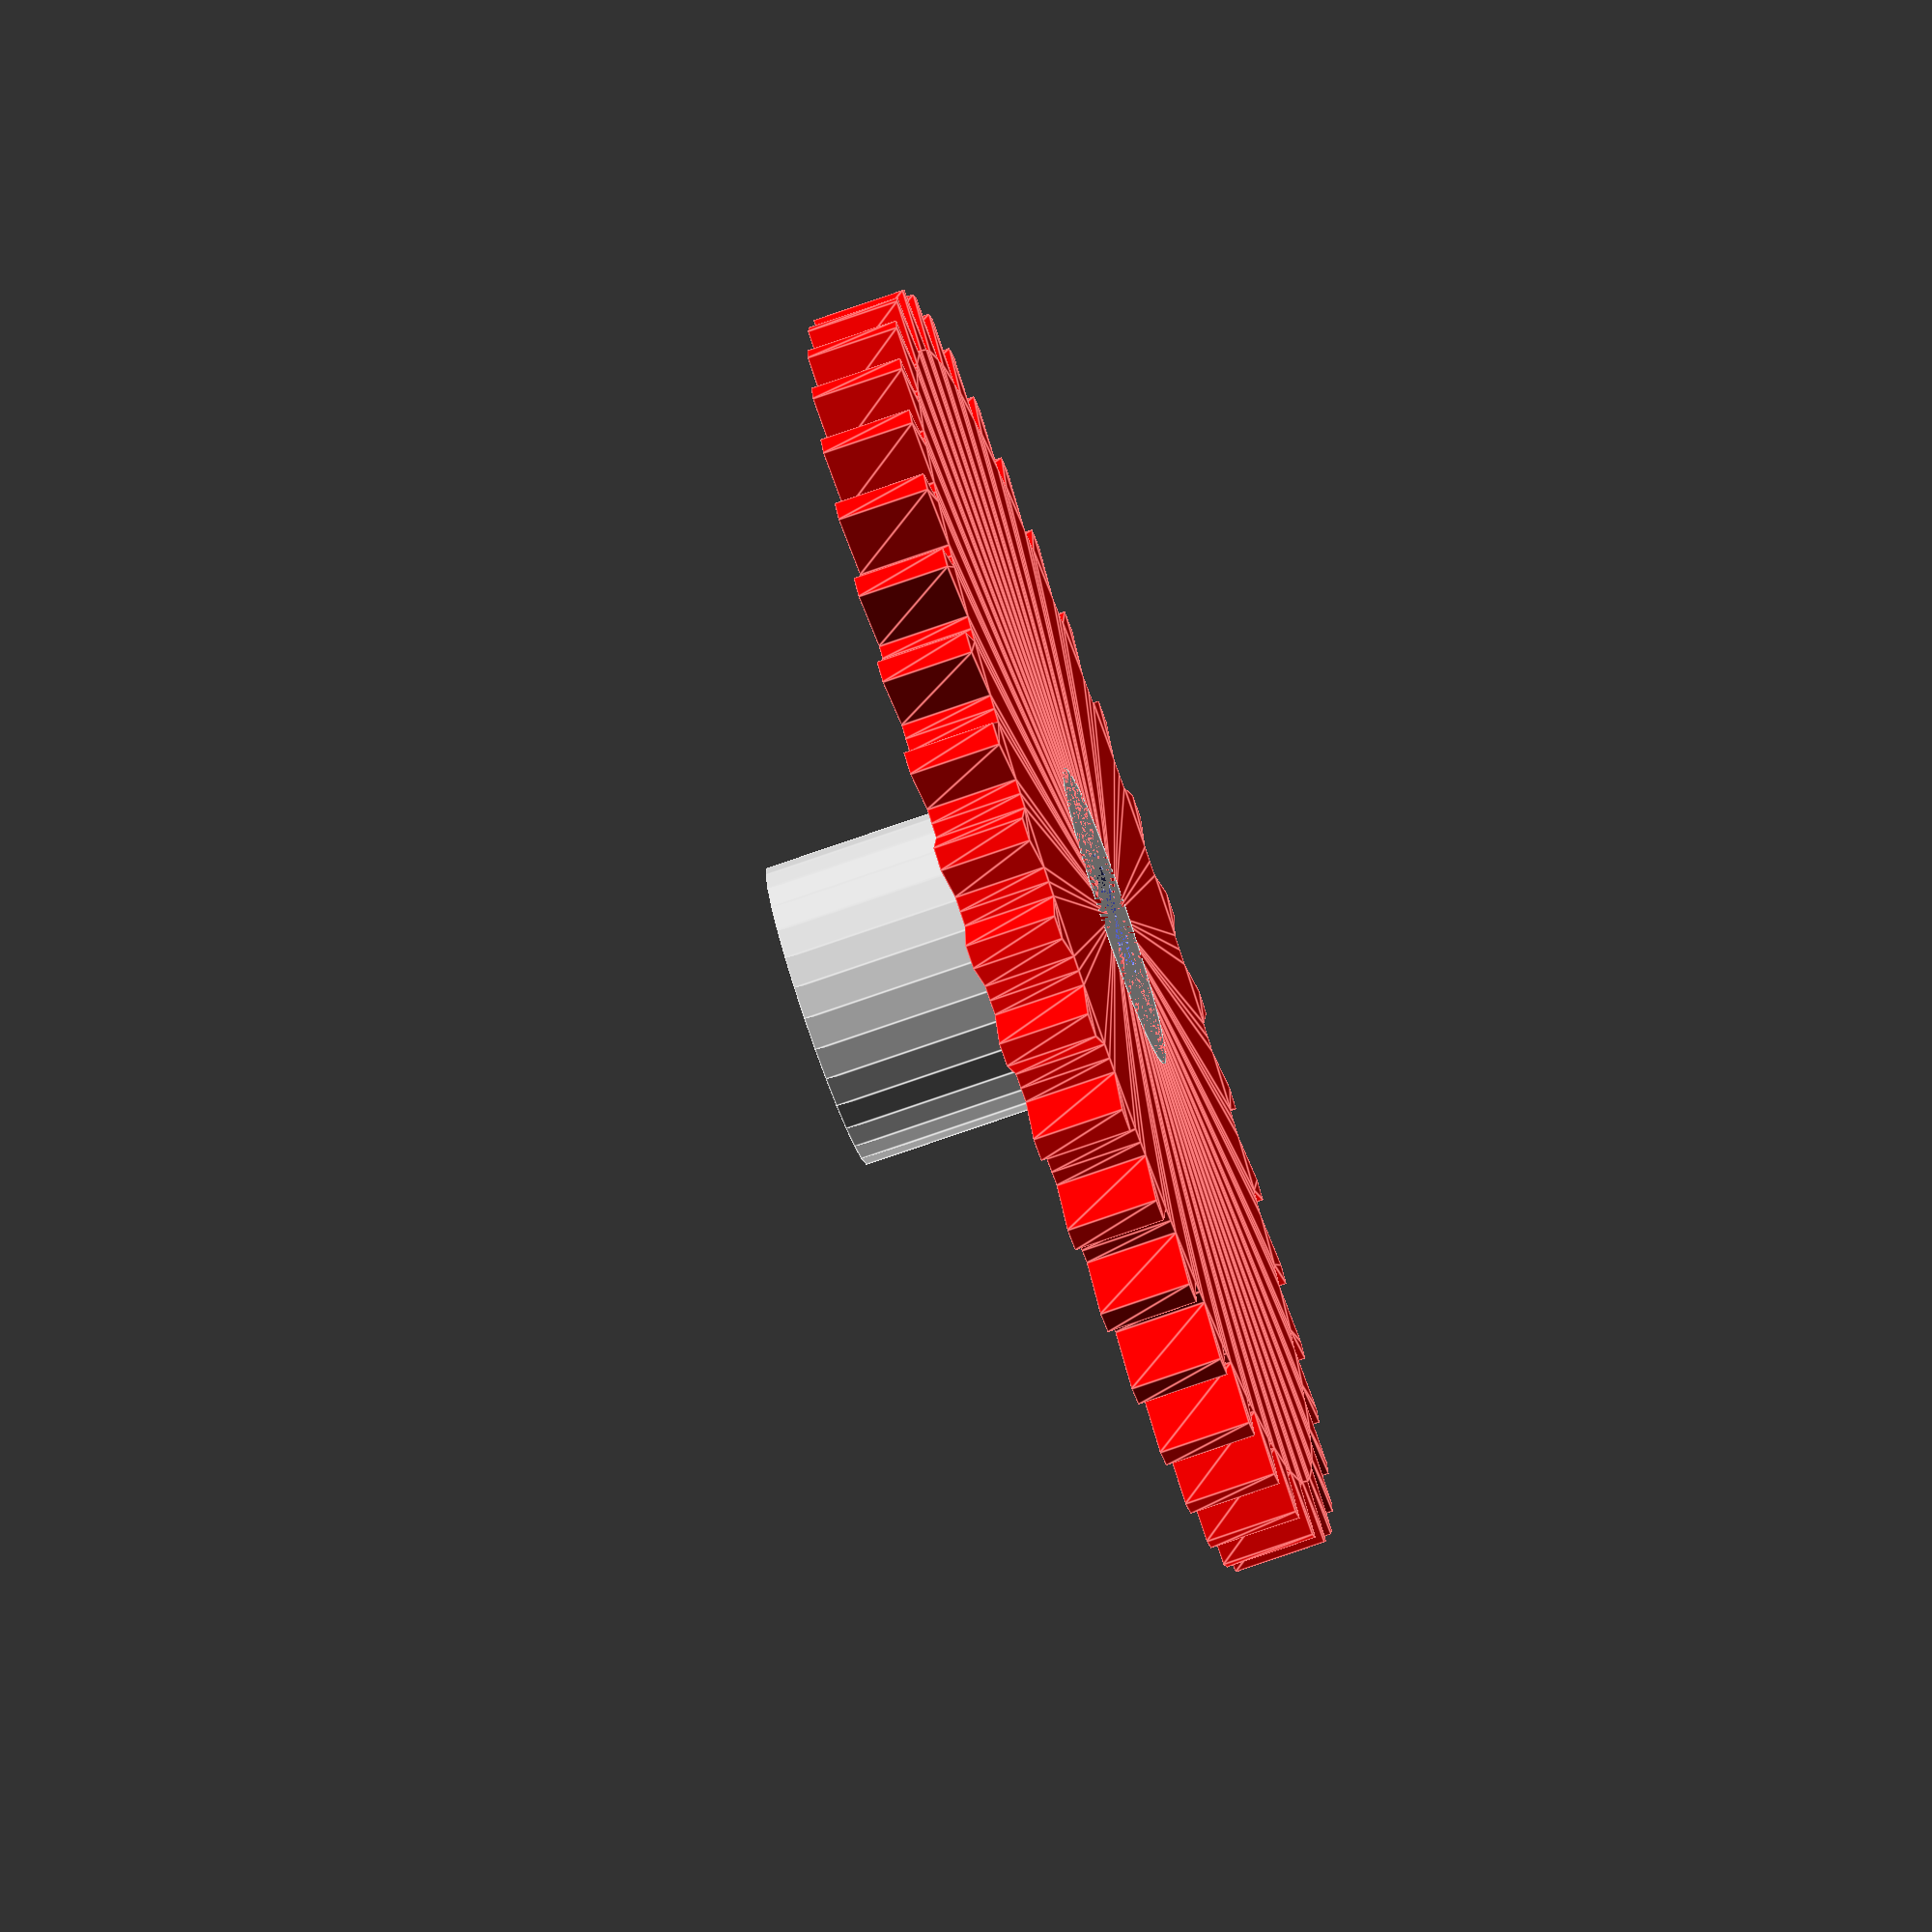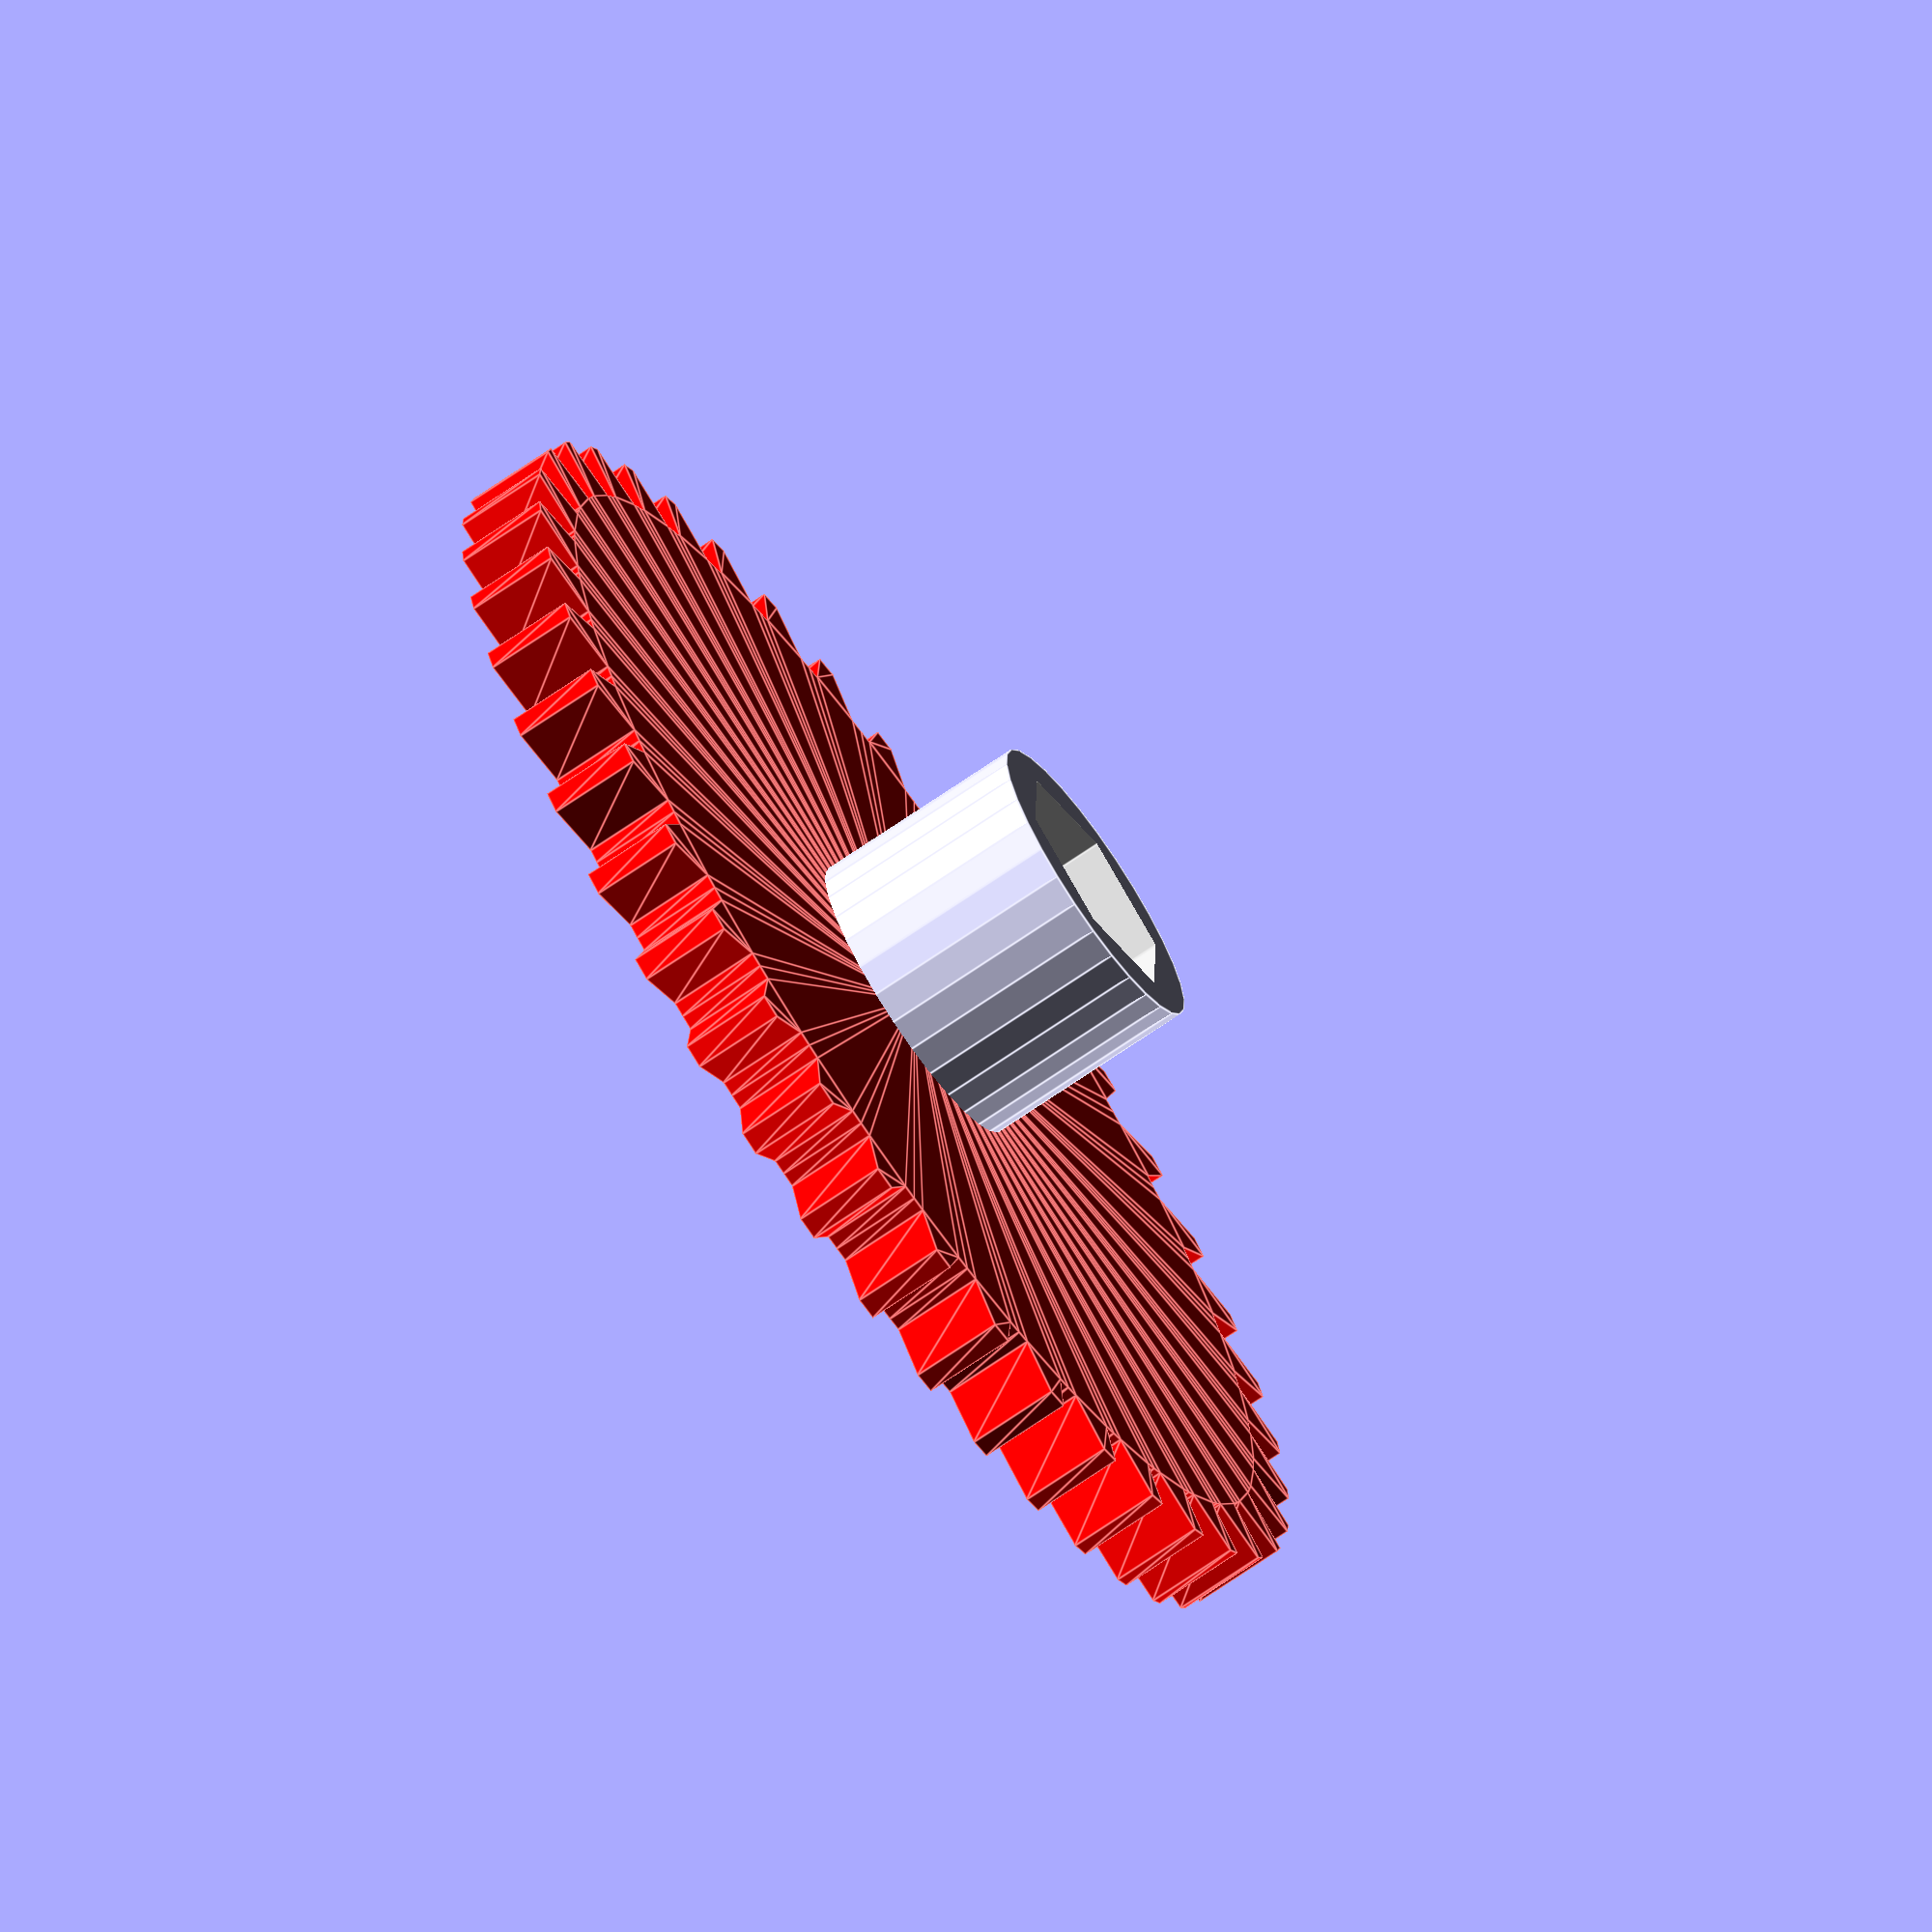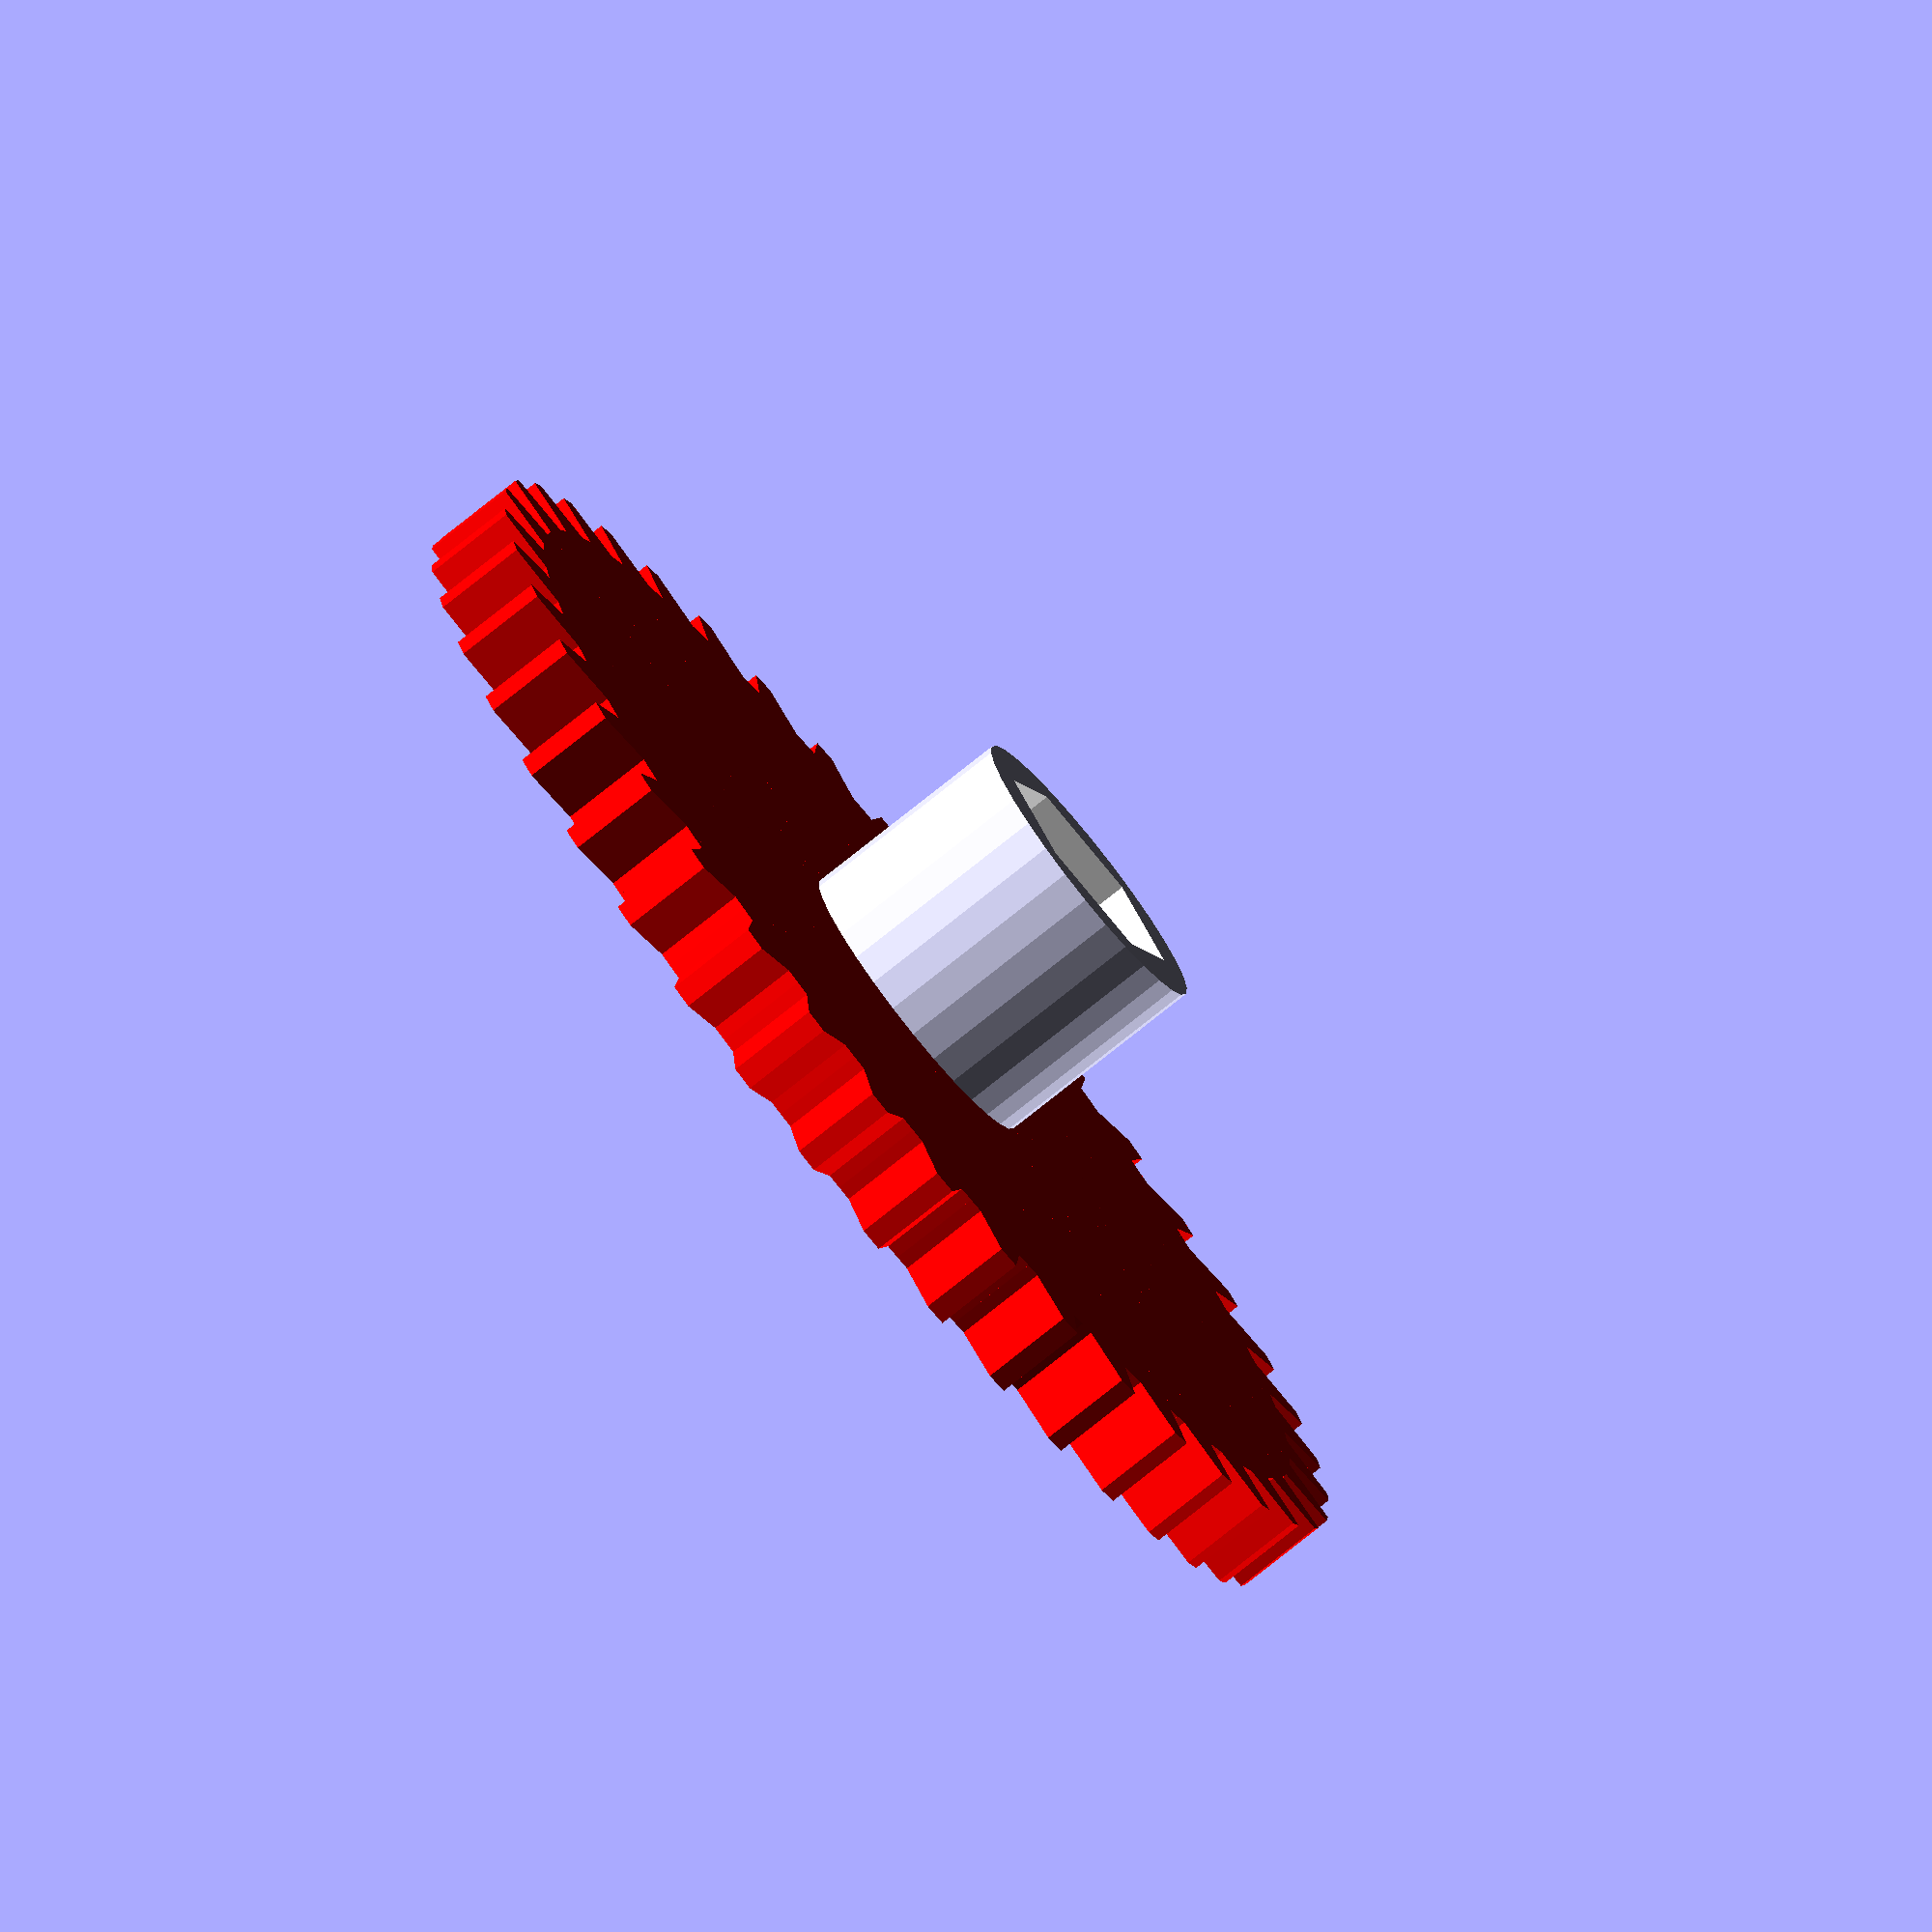
<openscad>
difference(){union(){color("red"){rotate(a = [0, 0, 0.0])
difference(){union(){
rotate(a = [0, 0, 0.0])
linear_extrude(convexity = 10, center = false, twist = 0.000, height = 6){polygon(points = [[0, -0.0], [-2.997974868672682, 37.88155417464821], [-2.981445637658108, 37.88285868185886], [-2.0167191352320795, 37.94644705278201], [-2.0167191352320795, 37.94644705278201], [-2.0167191352320795, 37.94644705278201], [-2.0167191352320795, 37.94644705278201], [-2.0167191352320795, 37.94644705278201], [-0.7606228978782459, 41.99311196859817], [0.7606228978782459, 41.99311196859817], [2.0167191352320795, 37.94644705278201], [2.0167191352320795, 37.94644705278201], [2.0167191352320795, 37.94644705278201], [2.0167191352320795, 37.94644705278201], [2.0167191352320795, 37.94644705278201], [2.981445637658108, 37.88285868185886], [2.997974868672682, 37.88155417464821]], paths = [[0, 1, 2, 3, 4, 5, 6, 7, 8, 9, 10, 11, 12, 13, 14, 15, 16]]);
}
rotate(a = [0, 0, 9.0])
linear_extrude(convexity = 10, center = false, twist = 0.000, height = 6){polygon(points = [[0, -0.0], [-2.997974868672682, 37.88155417464821], [-2.981445637658108, 37.88285868185886], [-2.0167191352320795, 37.94644705278201], [-2.0167191352320795, 37.94644705278201], [-2.0167191352320795, 37.94644705278201], [-2.0167191352320795, 37.94644705278201], [-2.0167191352320795, 37.94644705278201], [-0.7606228978782459, 41.99311196859817], [0.7606228978782459, 41.99311196859817], [2.0167191352320795, 37.94644705278201], [2.0167191352320795, 37.94644705278201], [2.0167191352320795, 37.94644705278201], [2.0167191352320795, 37.94644705278201], [2.0167191352320795, 37.94644705278201], [2.981445637658108, 37.88285868185886], [2.997974868672682, 37.88155417464821]], paths = [[0, 1, 2, 3, 4, 5, 6, 7, 8, 9, 10, 11, 12, 13, 14, 15, 16]]);
}
rotate(a = [0, 0, 18.0])
linear_extrude(convexity = 10, center = false, twist = 0.000, height = 6){polygon(points = [[0, -0.0], [-2.997974868672682, 37.88155417464821], [-2.981445637658108, 37.88285868185886], [-2.0167191352320795, 37.94644705278201], [-2.0167191352320795, 37.94644705278201], [-2.0167191352320795, 37.94644705278201], [-2.0167191352320795, 37.94644705278201], [-2.0167191352320795, 37.94644705278201], [-0.7606228978782459, 41.99311196859817], [0.7606228978782459, 41.99311196859817], [2.0167191352320795, 37.94644705278201], [2.0167191352320795, 37.94644705278201], [2.0167191352320795, 37.94644705278201], [2.0167191352320795, 37.94644705278201], [2.0167191352320795, 37.94644705278201], [2.981445637658108, 37.88285868185886], [2.997974868672682, 37.88155417464821]], paths = [[0, 1, 2, 3, 4, 5, 6, 7, 8, 9, 10, 11, 12, 13, 14, 15, 16]]);
}
rotate(a = [0, 0, 27.0])
linear_extrude(convexity = 10, center = false, twist = 0.000, height = 6){polygon(points = [[0, -0.0], [-2.997974868672682, 37.88155417464821], [-2.981445637658108, 37.88285868185886], [-2.0167191352320795, 37.94644705278201], [-2.0167191352320795, 37.94644705278201], [-2.0167191352320795, 37.94644705278201], [-2.0167191352320795, 37.94644705278201], [-2.0167191352320795, 37.94644705278201], [-0.7606228978782459, 41.99311196859817], [0.7606228978782459, 41.99311196859817], [2.0167191352320795, 37.94644705278201], [2.0167191352320795, 37.94644705278201], [2.0167191352320795, 37.94644705278201], [2.0167191352320795, 37.94644705278201], [2.0167191352320795, 37.94644705278201], [2.981445637658108, 37.88285868185886], [2.997974868672682, 37.88155417464821]], paths = [[0, 1, 2, 3, 4, 5, 6, 7, 8, 9, 10, 11, 12, 13, 14, 15, 16]]);
}
rotate(a = [0, 0, 36.0])
linear_extrude(convexity = 10, center = false, twist = 0.000, height = 6){polygon(points = [[0, -0.0], [-2.997974868672682, 37.88155417464821], [-2.981445637658108, 37.88285868185886], [-2.0167191352320795, 37.94644705278201], [-2.0167191352320795, 37.94644705278201], [-2.0167191352320795, 37.94644705278201], [-2.0167191352320795, 37.94644705278201], [-2.0167191352320795, 37.94644705278201], [-0.7606228978782459, 41.99311196859817], [0.7606228978782459, 41.99311196859817], [2.0167191352320795, 37.94644705278201], [2.0167191352320795, 37.94644705278201], [2.0167191352320795, 37.94644705278201], [2.0167191352320795, 37.94644705278201], [2.0167191352320795, 37.94644705278201], [2.981445637658108, 37.88285868185886], [2.997974868672682, 37.88155417464821]], paths = [[0, 1, 2, 3, 4, 5, 6, 7, 8, 9, 10, 11, 12, 13, 14, 15, 16]]);
}
rotate(a = [0, 0, 45.0])
linear_extrude(convexity = 10, center = false, twist = 0.000, height = 6){polygon(points = [[0, -0.0], [-2.997974868672682, 37.88155417464821], [-2.981445637658108, 37.88285868185886], [-2.0167191352320795, 37.94644705278201], [-2.0167191352320795, 37.94644705278201], [-2.0167191352320795, 37.94644705278201], [-2.0167191352320795, 37.94644705278201], [-2.0167191352320795, 37.94644705278201], [-0.7606228978782459, 41.99311196859817], [0.7606228978782459, 41.99311196859817], [2.0167191352320795, 37.94644705278201], [2.0167191352320795, 37.94644705278201], [2.0167191352320795, 37.94644705278201], [2.0167191352320795, 37.94644705278201], [2.0167191352320795, 37.94644705278201], [2.981445637658108, 37.88285868185886], [2.997974868672682, 37.88155417464821]], paths = [[0, 1, 2, 3, 4, 5, 6, 7, 8, 9, 10, 11, 12, 13, 14, 15, 16]]);
}
rotate(a = [0, 0, 54.0])
linear_extrude(convexity = 10, center = false, twist = 0.000, height = 6){polygon(points = [[0, -0.0], [-2.997974868672682, 37.88155417464821], [-2.981445637658108, 37.88285868185886], [-2.0167191352320795, 37.94644705278201], [-2.0167191352320795, 37.94644705278201], [-2.0167191352320795, 37.94644705278201], [-2.0167191352320795, 37.94644705278201], [-2.0167191352320795, 37.94644705278201], [-0.7606228978782459, 41.99311196859817], [0.7606228978782459, 41.99311196859817], [2.0167191352320795, 37.94644705278201], [2.0167191352320795, 37.94644705278201], [2.0167191352320795, 37.94644705278201], [2.0167191352320795, 37.94644705278201], [2.0167191352320795, 37.94644705278201], [2.981445637658108, 37.88285868185886], [2.997974868672682, 37.88155417464821]], paths = [[0, 1, 2, 3, 4, 5, 6, 7, 8, 9, 10, 11, 12, 13, 14, 15, 16]]);
}
rotate(a = [0, 0, 63.0])
linear_extrude(convexity = 10, center = false, twist = 0.000, height = 6){polygon(points = [[0, -0.0], [-2.997974868672682, 37.88155417464821], [-2.981445637658108, 37.88285868185886], [-2.0167191352320795, 37.94644705278201], [-2.0167191352320795, 37.94644705278201], [-2.0167191352320795, 37.94644705278201], [-2.0167191352320795, 37.94644705278201], [-2.0167191352320795, 37.94644705278201], [-0.7606228978782459, 41.99311196859817], [0.7606228978782459, 41.99311196859817], [2.0167191352320795, 37.94644705278201], [2.0167191352320795, 37.94644705278201], [2.0167191352320795, 37.94644705278201], [2.0167191352320795, 37.94644705278201], [2.0167191352320795, 37.94644705278201], [2.981445637658108, 37.88285868185886], [2.997974868672682, 37.88155417464821]], paths = [[0, 1, 2, 3, 4, 5, 6, 7, 8, 9, 10, 11, 12, 13, 14, 15, 16]]);
}
rotate(a = [0, 0, 72.0])
linear_extrude(convexity = 10, center = false, twist = 0.000, height = 6){polygon(points = [[0, -0.0], [-2.997974868672682, 37.88155417464821], [-2.981445637658108, 37.88285868185886], [-2.0167191352320795, 37.94644705278201], [-2.0167191352320795, 37.94644705278201], [-2.0167191352320795, 37.94644705278201], [-2.0167191352320795, 37.94644705278201], [-2.0167191352320795, 37.94644705278201], [-0.7606228978782459, 41.99311196859817], [0.7606228978782459, 41.99311196859817], [2.0167191352320795, 37.94644705278201], [2.0167191352320795, 37.94644705278201], [2.0167191352320795, 37.94644705278201], [2.0167191352320795, 37.94644705278201], [2.0167191352320795, 37.94644705278201], [2.981445637658108, 37.88285868185886], [2.997974868672682, 37.88155417464821]], paths = [[0, 1, 2, 3, 4, 5, 6, 7, 8, 9, 10, 11, 12, 13, 14, 15, 16]]);
}
rotate(a = [0, 0, 81.0])
linear_extrude(convexity = 10, center = false, twist = 0.000, height = 6){polygon(points = [[0, -0.0], [-2.997974868672682, 37.88155417464821], [-2.981445637658108, 37.88285868185886], [-2.0167191352320795, 37.94644705278201], [-2.0167191352320795, 37.94644705278201], [-2.0167191352320795, 37.94644705278201], [-2.0167191352320795, 37.94644705278201], [-2.0167191352320795, 37.94644705278201], [-0.7606228978782459, 41.99311196859817], [0.7606228978782459, 41.99311196859817], [2.0167191352320795, 37.94644705278201], [2.0167191352320795, 37.94644705278201], [2.0167191352320795, 37.94644705278201], [2.0167191352320795, 37.94644705278201], [2.0167191352320795, 37.94644705278201], [2.981445637658108, 37.88285868185886], [2.997974868672682, 37.88155417464821]], paths = [[0, 1, 2, 3, 4, 5, 6, 7, 8, 9, 10, 11, 12, 13, 14, 15, 16]]);
}
rotate(a = [0, 0, 90.0])
linear_extrude(convexity = 10, center = false, twist = 0.000, height = 6){polygon(points = [[0, -0.0], [-2.997974868672682, 37.88155417464821], [-2.981445637658108, 37.88285868185886], [-2.0167191352320795, 37.94644705278201], [-2.0167191352320795, 37.94644705278201], [-2.0167191352320795, 37.94644705278201], [-2.0167191352320795, 37.94644705278201], [-2.0167191352320795, 37.94644705278201], [-0.7606228978782459, 41.99311196859817], [0.7606228978782459, 41.99311196859817], [2.0167191352320795, 37.94644705278201], [2.0167191352320795, 37.94644705278201], [2.0167191352320795, 37.94644705278201], [2.0167191352320795, 37.94644705278201], [2.0167191352320795, 37.94644705278201], [2.981445637658108, 37.88285868185886], [2.997974868672682, 37.88155417464821]], paths = [[0, 1, 2, 3, 4, 5, 6, 7, 8, 9, 10, 11, 12, 13, 14, 15, 16]]);
}
rotate(a = [0, 0, 99.0])
linear_extrude(convexity = 10, center = false, twist = 0.000, height = 6){polygon(points = [[0, -0.0], [-2.997974868672682, 37.88155417464821], [-2.981445637658108, 37.88285868185886], [-2.0167191352320795, 37.94644705278201], [-2.0167191352320795, 37.94644705278201], [-2.0167191352320795, 37.94644705278201], [-2.0167191352320795, 37.94644705278201], [-2.0167191352320795, 37.94644705278201], [-0.7606228978782459, 41.99311196859817], [0.7606228978782459, 41.99311196859817], [2.0167191352320795, 37.94644705278201], [2.0167191352320795, 37.94644705278201], [2.0167191352320795, 37.94644705278201], [2.0167191352320795, 37.94644705278201], [2.0167191352320795, 37.94644705278201], [2.981445637658108, 37.88285868185886], [2.997974868672682, 37.88155417464821]], paths = [[0, 1, 2, 3, 4, 5, 6, 7, 8, 9, 10, 11, 12, 13, 14, 15, 16]]);
}
rotate(a = [0, 0, 108.0])
linear_extrude(convexity = 10, center = false, twist = 0.000, height = 6){polygon(points = [[0, -0.0], [-2.997974868672682, 37.88155417464821], [-2.981445637658108, 37.88285868185886], [-2.0167191352320795, 37.94644705278201], [-2.0167191352320795, 37.94644705278201], [-2.0167191352320795, 37.94644705278201], [-2.0167191352320795, 37.94644705278201], [-2.0167191352320795, 37.94644705278201], [-0.7606228978782459, 41.99311196859817], [0.7606228978782459, 41.99311196859817], [2.0167191352320795, 37.94644705278201], [2.0167191352320795, 37.94644705278201], [2.0167191352320795, 37.94644705278201], [2.0167191352320795, 37.94644705278201], [2.0167191352320795, 37.94644705278201], [2.981445637658108, 37.88285868185886], [2.997974868672682, 37.88155417464821]], paths = [[0, 1, 2, 3, 4, 5, 6, 7, 8, 9, 10, 11, 12, 13, 14, 15, 16]]);
}
rotate(a = [0, 0, 117.0])
linear_extrude(convexity = 10, center = false, twist = 0.000, height = 6){polygon(points = [[0, -0.0], [-2.997974868672682, 37.88155417464821], [-2.981445637658108, 37.88285868185886], [-2.0167191352320795, 37.94644705278201], [-2.0167191352320795, 37.94644705278201], [-2.0167191352320795, 37.94644705278201], [-2.0167191352320795, 37.94644705278201], [-2.0167191352320795, 37.94644705278201], [-0.7606228978782459, 41.99311196859817], [0.7606228978782459, 41.99311196859817], [2.0167191352320795, 37.94644705278201], [2.0167191352320795, 37.94644705278201], [2.0167191352320795, 37.94644705278201], [2.0167191352320795, 37.94644705278201], [2.0167191352320795, 37.94644705278201], [2.981445637658108, 37.88285868185886], [2.997974868672682, 37.88155417464821]], paths = [[0, 1, 2, 3, 4, 5, 6, 7, 8, 9, 10, 11, 12, 13, 14, 15, 16]]);
}
rotate(a = [0, 0, 126.0])
linear_extrude(convexity = 10, center = false, twist = 0.000, height = 6){polygon(points = [[0, -0.0], [-2.997974868672682, 37.88155417464821], [-2.981445637658108, 37.88285868185886], [-2.0167191352320795, 37.94644705278201], [-2.0167191352320795, 37.94644705278201], [-2.0167191352320795, 37.94644705278201], [-2.0167191352320795, 37.94644705278201], [-2.0167191352320795, 37.94644705278201], [-0.7606228978782459, 41.99311196859817], [0.7606228978782459, 41.99311196859817], [2.0167191352320795, 37.94644705278201], [2.0167191352320795, 37.94644705278201], [2.0167191352320795, 37.94644705278201], [2.0167191352320795, 37.94644705278201], [2.0167191352320795, 37.94644705278201], [2.981445637658108, 37.88285868185886], [2.997974868672682, 37.88155417464821]], paths = [[0, 1, 2, 3, 4, 5, 6, 7, 8, 9, 10, 11, 12, 13, 14, 15, 16]]);
}
rotate(a = [0, 0, 135.0])
linear_extrude(convexity = 10, center = false, twist = 0.000, height = 6){polygon(points = [[0, -0.0], [-2.997974868672682, 37.88155417464821], [-2.981445637658108, 37.88285868185886], [-2.0167191352320795, 37.94644705278201], [-2.0167191352320795, 37.94644705278201], [-2.0167191352320795, 37.94644705278201], [-2.0167191352320795, 37.94644705278201], [-2.0167191352320795, 37.94644705278201], [-0.7606228978782459, 41.99311196859817], [0.7606228978782459, 41.99311196859817], [2.0167191352320795, 37.94644705278201], [2.0167191352320795, 37.94644705278201], [2.0167191352320795, 37.94644705278201], [2.0167191352320795, 37.94644705278201], [2.0167191352320795, 37.94644705278201], [2.981445637658108, 37.88285868185886], [2.997974868672682, 37.88155417464821]], paths = [[0, 1, 2, 3, 4, 5, 6, 7, 8, 9, 10, 11, 12, 13, 14, 15, 16]]);
}
rotate(a = [0, 0, 144.0])
linear_extrude(convexity = 10, center = false, twist = 0.000, height = 6){polygon(points = [[0, -0.0], [-2.997974868672682, 37.88155417464821], [-2.981445637658108, 37.88285868185886], [-2.0167191352320795, 37.94644705278201], [-2.0167191352320795, 37.94644705278201], [-2.0167191352320795, 37.94644705278201], [-2.0167191352320795, 37.94644705278201], [-2.0167191352320795, 37.94644705278201], [-0.7606228978782459, 41.99311196859817], [0.7606228978782459, 41.99311196859817], [2.0167191352320795, 37.94644705278201], [2.0167191352320795, 37.94644705278201], [2.0167191352320795, 37.94644705278201], [2.0167191352320795, 37.94644705278201], [2.0167191352320795, 37.94644705278201], [2.981445637658108, 37.88285868185886], [2.997974868672682, 37.88155417464821]], paths = [[0, 1, 2, 3, 4, 5, 6, 7, 8, 9, 10, 11, 12, 13, 14, 15, 16]]);
}
rotate(a = [0, 0, 153.0])
linear_extrude(convexity = 10, center = false, twist = 0.000, height = 6){polygon(points = [[0, -0.0], [-2.997974868672682, 37.88155417464821], [-2.981445637658108, 37.88285868185886], [-2.0167191352320795, 37.94644705278201], [-2.0167191352320795, 37.94644705278201], [-2.0167191352320795, 37.94644705278201], [-2.0167191352320795, 37.94644705278201], [-2.0167191352320795, 37.94644705278201], [-0.7606228978782459, 41.99311196859817], [0.7606228978782459, 41.99311196859817], [2.0167191352320795, 37.94644705278201], [2.0167191352320795, 37.94644705278201], [2.0167191352320795, 37.94644705278201], [2.0167191352320795, 37.94644705278201], [2.0167191352320795, 37.94644705278201], [2.981445637658108, 37.88285868185886], [2.997974868672682, 37.88155417464821]], paths = [[0, 1, 2, 3, 4, 5, 6, 7, 8, 9, 10, 11, 12, 13, 14, 15, 16]]);
}
rotate(a = [0, 0, 162.0])
linear_extrude(convexity = 10, center = false, twist = 0.000, height = 6){polygon(points = [[0, -0.0], [-2.997974868672682, 37.88155417464821], [-2.981445637658108, 37.88285868185886], [-2.0167191352320795, 37.94644705278201], [-2.0167191352320795, 37.94644705278201], [-2.0167191352320795, 37.94644705278201], [-2.0167191352320795, 37.94644705278201], [-2.0167191352320795, 37.94644705278201], [-0.7606228978782459, 41.99311196859817], [0.7606228978782459, 41.99311196859817], [2.0167191352320795, 37.94644705278201], [2.0167191352320795, 37.94644705278201], [2.0167191352320795, 37.94644705278201], [2.0167191352320795, 37.94644705278201], [2.0167191352320795, 37.94644705278201], [2.981445637658108, 37.88285868185886], [2.997974868672682, 37.88155417464821]], paths = [[0, 1, 2, 3, 4, 5, 6, 7, 8, 9, 10, 11, 12, 13, 14, 15, 16]]);
}
rotate(a = [0, 0, 171.0])
linear_extrude(convexity = 10, center = false, twist = 0.000, height = 6){polygon(points = [[0, -0.0], [-2.997974868672682, 37.88155417464821], [-2.981445637658108, 37.88285868185886], [-2.0167191352320795, 37.94644705278201], [-2.0167191352320795, 37.94644705278201], [-2.0167191352320795, 37.94644705278201], [-2.0167191352320795, 37.94644705278201], [-2.0167191352320795, 37.94644705278201], [-0.7606228978782459, 41.99311196859817], [0.7606228978782459, 41.99311196859817], [2.0167191352320795, 37.94644705278201], [2.0167191352320795, 37.94644705278201], [2.0167191352320795, 37.94644705278201], [2.0167191352320795, 37.94644705278201], [2.0167191352320795, 37.94644705278201], [2.981445637658108, 37.88285868185886], [2.997974868672682, 37.88155417464821]], paths = [[0, 1, 2, 3, 4, 5, 6, 7, 8, 9, 10, 11, 12, 13, 14, 15, 16]]);
}
rotate(a = [0, 0, 180.0])
linear_extrude(convexity = 10, center = false, twist = 0.000, height = 6){polygon(points = [[0, -0.0], [-2.997974868672682, 37.88155417464821], [-2.981445637658108, 37.88285868185886], [-2.0167191352320795, 37.94644705278201], [-2.0167191352320795, 37.94644705278201], [-2.0167191352320795, 37.94644705278201], [-2.0167191352320795, 37.94644705278201], [-2.0167191352320795, 37.94644705278201], [-0.7606228978782459, 41.99311196859817], [0.7606228978782459, 41.99311196859817], [2.0167191352320795, 37.94644705278201], [2.0167191352320795, 37.94644705278201], [2.0167191352320795, 37.94644705278201], [2.0167191352320795, 37.94644705278201], [2.0167191352320795, 37.94644705278201], [2.981445637658108, 37.88285868185886], [2.997974868672682, 37.88155417464821]], paths = [[0, 1, 2, 3, 4, 5, 6, 7, 8, 9, 10, 11, 12, 13, 14, 15, 16]]);
}
rotate(a = [0, 0, 189.0])
linear_extrude(convexity = 10, center = false, twist = 0.000, height = 6){polygon(points = [[0, -0.0], [-2.997974868672682, 37.88155417464821], [-2.981445637658108, 37.88285868185886], [-2.0167191352320795, 37.94644705278201], [-2.0167191352320795, 37.94644705278201], [-2.0167191352320795, 37.94644705278201], [-2.0167191352320795, 37.94644705278201], [-2.0167191352320795, 37.94644705278201], [-0.7606228978782459, 41.99311196859817], [0.7606228978782459, 41.99311196859817], [2.0167191352320795, 37.94644705278201], [2.0167191352320795, 37.94644705278201], [2.0167191352320795, 37.94644705278201], [2.0167191352320795, 37.94644705278201], [2.0167191352320795, 37.94644705278201], [2.981445637658108, 37.88285868185886], [2.997974868672682, 37.88155417464821]], paths = [[0, 1, 2, 3, 4, 5, 6, 7, 8, 9, 10, 11, 12, 13, 14, 15, 16]]);
}
rotate(a = [0, 0, 198.0])
linear_extrude(convexity = 10, center = false, twist = 0.000, height = 6){polygon(points = [[0, -0.0], [-2.997974868672682, 37.88155417464821], [-2.981445637658108, 37.88285868185886], [-2.0167191352320795, 37.94644705278201], [-2.0167191352320795, 37.94644705278201], [-2.0167191352320795, 37.94644705278201], [-2.0167191352320795, 37.94644705278201], [-2.0167191352320795, 37.94644705278201], [-0.7606228978782459, 41.99311196859817], [0.7606228978782459, 41.99311196859817], [2.0167191352320795, 37.94644705278201], [2.0167191352320795, 37.94644705278201], [2.0167191352320795, 37.94644705278201], [2.0167191352320795, 37.94644705278201], [2.0167191352320795, 37.94644705278201], [2.981445637658108, 37.88285868185886], [2.997974868672682, 37.88155417464821]], paths = [[0, 1, 2, 3, 4, 5, 6, 7, 8, 9, 10, 11, 12, 13, 14, 15, 16]]);
}
rotate(a = [0, 0, 207.0])
linear_extrude(convexity = 10, center = false, twist = 0.000, height = 6){polygon(points = [[0, -0.0], [-2.997974868672682, 37.88155417464821], [-2.981445637658108, 37.88285868185886], [-2.0167191352320795, 37.94644705278201], [-2.0167191352320795, 37.94644705278201], [-2.0167191352320795, 37.94644705278201], [-2.0167191352320795, 37.94644705278201], [-2.0167191352320795, 37.94644705278201], [-0.7606228978782459, 41.99311196859817], [0.7606228978782459, 41.99311196859817], [2.0167191352320795, 37.94644705278201], [2.0167191352320795, 37.94644705278201], [2.0167191352320795, 37.94644705278201], [2.0167191352320795, 37.94644705278201], [2.0167191352320795, 37.94644705278201], [2.981445637658108, 37.88285868185886], [2.997974868672682, 37.88155417464821]], paths = [[0, 1, 2, 3, 4, 5, 6, 7, 8, 9, 10, 11, 12, 13, 14, 15, 16]]);
}
rotate(a = [0, 0, 216.0])
linear_extrude(convexity = 10, center = false, twist = 0.000, height = 6){polygon(points = [[0, -0.0], [-2.997974868672682, 37.88155417464821], [-2.981445637658108, 37.88285868185886], [-2.0167191352320795, 37.94644705278201], [-2.0167191352320795, 37.94644705278201], [-2.0167191352320795, 37.94644705278201], [-2.0167191352320795, 37.94644705278201], [-2.0167191352320795, 37.94644705278201], [-0.7606228978782459, 41.99311196859817], [0.7606228978782459, 41.99311196859817], [2.0167191352320795, 37.94644705278201], [2.0167191352320795, 37.94644705278201], [2.0167191352320795, 37.94644705278201], [2.0167191352320795, 37.94644705278201], [2.0167191352320795, 37.94644705278201], [2.981445637658108, 37.88285868185886], [2.997974868672682, 37.88155417464821]], paths = [[0, 1, 2, 3, 4, 5, 6, 7, 8, 9, 10, 11, 12, 13, 14, 15, 16]]);
}
rotate(a = [0, 0, 225.0])
linear_extrude(convexity = 10, center = false, twist = 0.000, height = 6){polygon(points = [[0, -0.0], [-2.997974868672682, 37.88155417464821], [-2.981445637658108, 37.88285868185886], [-2.0167191352320795, 37.94644705278201], [-2.0167191352320795, 37.94644705278201], [-2.0167191352320795, 37.94644705278201], [-2.0167191352320795, 37.94644705278201], [-2.0167191352320795, 37.94644705278201], [-0.7606228978782459, 41.99311196859817], [0.7606228978782459, 41.99311196859817], [2.0167191352320795, 37.94644705278201], [2.0167191352320795, 37.94644705278201], [2.0167191352320795, 37.94644705278201], [2.0167191352320795, 37.94644705278201], [2.0167191352320795, 37.94644705278201], [2.981445637658108, 37.88285868185886], [2.997974868672682, 37.88155417464821]], paths = [[0, 1, 2, 3, 4, 5, 6, 7, 8, 9, 10, 11, 12, 13, 14, 15, 16]]);
}
rotate(a = [0, 0, 234.0])
linear_extrude(convexity = 10, center = false, twist = 0.000, height = 6){polygon(points = [[0, -0.0], [-2.997974868672682, 37.88155417464821], [-2.981445637658108, 37.88285868185886], [-2.0167191352320795, 37.94644705278201], [-2.0167191352320795, 37.94644705278201], [-2.0167191352320795, 37.94644705278201], [-2.0167191352320795, 37.94644705278201], [-2.0167191352320795, 37.94644705278201], [-0.7606228978782459, 41.99311196859817], [0.7606228978782459, 41.99311196859817], [2.0167191352320795, 37.94644705278201], [2.0167191352320795, 37.94644705278201], [2.0167191352320795, 37.94644705278201], [2.0167191352320795, 37.94644705278201], [2.0167191352320795, 37.94644705278201], [2.981445637658108, 37.88285868185886], [2.997974868672682, 37.88155417464821]], paths = [[0, 1, 2, 3, 4, 5, 6, 7, 8, 9, 10, 11, 12, 13, 14, 15, 16]]);
}
rotate(a = [0, 0, 243.0])
linear_extrude(convexity = 10, center = false, twist = 0.000, height = 6){polygon(points = [[0, -0.0], [-2.997974868672682, 37.88155417464821], [-2.981445637658108, 37.88285868185886], [-2.0167191352320795, 37.94644705278201], [-2.0167191352320795, 37.94644705278201], [-2.0167191352320795, 37.94644705278201], [-2.0167191352320795, 37.94644705278201], [-2.0167191352320795, 37.94644705278201], [-0.7606228978782459, 41.99311196859817], [0.7606228978782459, 41.99311196859817], [2.0167191352320795, 37.94644705278201], [2.0167191352320795, 37.94644705278201], [2.0167191352320795, 37.94644705278201], [2.0167191352320795, 37.94644705278201], [2.0167191352320795, 37.94644705278201], [2.981445637658108, 37.88285868185886], [2.997974868672682, 37.88155417464821]], paths = [[0, 1, 2, 3, 4, 5, 6, 7, 8, 9, 10, 11, 12, 13, 14, 15, 16]]);
}
rotate(a = [0, 0, 252.0])
linear_extrude(convexity = 10, center = false, twist = 0.000, height = 6){polygon(points = [[0, -0.0], [-2.997974868672682, 37.88155417464821], [-2.981445637658108, 37.88285868185886], [-2.0167191352320795, 37.94644705278201], [-2.0167191352320795, 37.94644705278201], [-2.0167191352320795, 37.94644705278201], [-2.0167191352320795, 37.94644705278201], [-2.0167191352320795, 37.94644705278201], [-0.7606228978782459, 41.99311196859817], [0.7606228978782459, 41.99311196859817], [2.0167191352320795, 37.94644705278201], [2.0167191352320795, 37.94644705278201], [2.0167191352320795, 37.94644705278201], [2.0167191352320795, 37.94644705278201], [2.0167191352320795, 37.94644705278201], [2.981445637658108, 37.88285868185886], [2.997974868672682, 37.88155417464821]], paths = [[0, 1, 2, 3, 4, 5, 6, 7, 8, 9, 10, 11, 12, 13, 14, 15, 16]]);
}
rotate(a = [0, 0, 261.0])
linear_extrude(convexity = 10, center = false, twist = 0.000, height = 6){polygon(points = [[0, -0.0], [-2.997974868672682, 37.88155417464821], [-2.981445637658108, 37.88285868185886], [-2.0167191352320795, 37.94644705278201], [-2.0167191352320795, 37.94644705278201], [-2.0167191352320795, 37.94644705278201], [-2.0167191352320795, 37.94644705278201], [-2.0167191352320795, 37.94644705278201], [-0.7606228978782459, 41.99311196859817], [0.7606228978782459, 41.99311196859817], [2.0167191352320795, 37.94644705278201], [2.0167191352320795, 37.94644705278201], [2.0167191352320795, 37.94644705278201], [2.0167191352320795, 37.94644705278201], [2.0167191352320795, 37.94644705278201], [2.981445637658108, 37.88285868185886], [2.997974868672682, 37.88155417464821]], paths = [[0, 1, 2, 3, 4, 5, 6, 7, 8, 9, 10, 11, 12, 13, 14, 15, 16]]);
}
rotate(a = [0, 0, 270.0])
linear_extrude(convexity = 10, center = false, twist = 0.000, height = 6){polygon(points = [[0, -0.0], [-2.997974868672682, 37.88155417464821], [-2.981445637658108, 37.88285868185886], [-2.0167191352320795, 37.94644705278201], [-2.0167191352320795, 37.94644705278201], [-2.0167191352320795, 37.94644705278201], [-2.0167191352320795, 37.94644705278201], [-2.0167191352320795, 37.94644705278201], [-0.7606228978782459, 41.99311196859817], [0.7606228978782459, 41.99311196859817], [2.0167191352320795, 37.94644705278201], [2.0167191352320795, 37.94644705278201], [2.0167191352320795, 37.94644705278201], [2.0167191352320795, 37.94644705278201], [2.0167191352320795, 37.94644705278201], [2.981445637658108, 37.88285868185886], [2.997974868672682, 37.88155417464821]], paths = [[0, 1, 2, 3, 4, 5, 6, 7, 8, 9, 10, 11, 12, 13, 14, 15, 16]]);
}
rotate(a = [0, 0, 279.0])
linear_extrude(convexity = 10, center = false, twist = 0.000, height = 6){polygon(points = [[0, -0.0], [-2.997974868672682, 37.88155417464821], [-2.981445637658108, 37.88285868185886], [-2.0167191352320795, 37.94644705278201], [-2.0167191352320795, 37.94644705278201], [-2.0167191352320795, 37.94644705278201], [-2.0167191352320795, 37.94644705278201], [-2.0167191352320795, 37.94644705278201], [-0.7606228978782459, 41.99311196859817], [0.7606228978782459, 41.99311196859817], [2.0167191352320795, 37.94644705278201], [2.0167191352320795, 37.94644705278201], [2.0167191352320795, 37.94644705278201], [2.0167191352320795, 37.94644705278201], [2.0167191352320795, 37.94644705278201], [2.981445637658108, 37.88285868185886], [2.997974868672682, 37.88155417464821]], paths = [[0, 1, 2, 3, 4, 5, 6, 7, 8, 9, 10, 11, 12, 13, 14, 15, 16]]);
}
rotate(a = [0, 0, 288.0])
linear_extrude(convexity = 10, center = false, twist = 0.000, height = 6){polygon(points = [[0, -0.0], [-2.997974868672682, 37.88155417464821], [-2.981445637658108, 37.88285868185886], [-2.0167191352320795, 37.94644705278201], [-2.0167191352320795, 37.94644705278201], [-2.0167191352320795, 37.94644705278201], [-2.0167191352320795, 37.94644705278201], [-2.0167191352320795, 37.94644705278201], [-0.7606228978782459, 41.99311196859817], [0.7606228978782459, 41.99311196859817], [2.0167191352320795, 37.94644705278201], [2.0167191352320795, 37.94644705278201], [2.0167191352320795, 37.94644705278201], [2.0167191352320795, 37.94644705278201], [2.0167191352320795, 37.94644705278201], [2.981445637658108, 37.88285868185886], [2.997974868672682, 37.88155417464821]], paths = [[0, 1, 2, 3, 4, 5, 6, 7, 8, 9, 10, 11, 12, 13, 14, 15, 16]]);
}
rotate(a = [0, 0, 297.0])
linear_extrude(convexity = 10, center = false, twist = 0.000, height = 6){polygon(points = [[0, -0.0], [-2.997974868672682, 37.88155417464821], [-2.981445637658108, 37.88285868185886], [-2.0167191352320795, 37.94644705278201], [-2.0167191352320795, 37.94644705278201], [-2.0167191352320795, 37.94644705278201], [-2.0167191352320795, 37.94644705278201], [-2.0167191352320795, 37.94644705278201], [-0.7606228978782459, 41.99311196859817], [0.7606228978782459, 41.99311196859817], [2.0167191352320795, 37.94644705278201], [2.0167191352320795, 37.94644705278201], [2.0167191352320795, 37.94644705278201], [2.0167191352320795, 37.94644705278201], [2.0167191352320795, 37.94644705278201], [2.981445637658108, 37.88285868185886], [2.997974868672682, 37.88155417464821]], paths = [[0, 1, 2, 3, 4, 5, 6, 7, 8, 9, 10, 11, 12, 13, 14, 15, 16]]);
}
rotate(a = [0, 0, 306.0])
linear_extrude(convexity = 10, center = false, twist = 0.000, height = 6){polygon(points = [[0, -0.0], [-2.997974868672682, 37.88155417464821], [-2.981445637658108, 37.88285868185886], [-2.0167191352320795, 37.94644705278201], [-2.0167191352320795, 37.94644705278201], [-2.0167191352320795, 37.94644705278201], [-2.0167191352320795, 37.94644705278201], [-2.0167191352320795, 37.94644705278201], [-0.7606228978782459, 41.99311196859817], [0.7606228978782459, 41.99311196859817], [2.0167191352320795, 37.94644705278201], [2.0167191352320795, 37.94644705278201], [2.0167191352320795, 37.94644705278201], [2.0167191352320795, 37.94644705278201], [2.0167191352320795, 37.94644705278201], [2.981445637658108, 37.88285868185886], [2.997974868672682, 37.88155417464821]], paths = [[0, 1, 2, 3, 4, 5, 6, 7, 8, 9, 10, 11, 12, 13, 14, 15, 16]]);
}
rotate(a = [0, 0, 315.0])
linear_extrude(convexity = 10, center = false, twist = 0.000, height = 6){polygon(points = [[0, -0.0], [-2.997974868672682, 37.88155417464821], [-2.981445637658108, 37.88285868185886], [-2.0167191352320795, 37.94644705278201], [-2.0167191352320795, 37.94644705278201], [-2.0167191352320795, 37.94644705278201], [-2.0167191352320795, 37.94644705278201], [-2.0167191352320795, 37.94644705278201], [-0.7606228978782459, 41.99311196859817], [0.7606228978782459, 41.99311196859817], [2.0167191352320795, 37.94644705278201], [2.0167191352320795, 37.94644705278201], [2.0167191352320795, 37.94644705278201], [2.0167191352320795, 37.94644705278201], [2.0167191352320795, 37.94644705278201], [2.981445637658108, 37.88285868185886], [2.997974868672682, 37.88155417464821]], paths = [[0, 1, 2, 3, 4, 5, 6, 7, 8, 9, 10, 11, 12, 13, 14, 15, 16]]);
}
rotate(a = [0, 0, 324.0])
linear_extrude(convexity = 10, center = false, twist = 0.000, height = 6){polygon(points = [[0, -0.0], [-2.997974868672682, 37.88155417464821], [-2.981445637658108, 37.88285868185886], [-2.0167191352320795, 37.94644705278201], [-2.0167191352320795, 37.94644705278201], [-2.0167191352320795, 37.94644705278201], [-2.0167191352320795, 37.94644705278201], [-2.0167191352320795, 37.94644705278201], [-0.7606228978782459, 41.99311196859817], [0.7606228978782459, 41.99311196859817], [2.0167191352320795, 37.94644705278201], [2.0167191352320795, 37.94644705278201], [2.0167191352320795, 37.94644705278201], [2.0167191352320795, 37.94644705278201], [2.0167191352320795, 37.94644705278201], [2.981445637658108, 37.88285868185886], [2.997974868672682, 37.88155417464821]], paths = [[0, 1, 2, 3, 4, 5, 6, 7, 8, 9, 10, 11, 12, 13, 14, 15, 16]]);
}
rotate(a = [0, 0, 333.0])
linear_extrude(convexity = 10, center = false, twist = 0.000, height = 6){polygon(points = [[0, -0.0], [-2.997974868672682, 37.88155417464821], [-2.981445637658108, 37.88285868185886], [-2.0167191352320795, 37.94644705278201], [-2.0167191352320795, 37.94644705278201], [-2.0167191352320795, 37.94644705278201], [-2.0167191352320795, 37.94644705278201], [-2.0167191352320795, 37.94644705278201], [-0.7606228978782459, 41.99311196859817], [0.7606228978782459, 41.99311196859817], [2.0167191352320795, 37.94644705278201], [2.0167191352320795, 37.94644705278201], [2.0167191352320795, 37.94644705278201], [2.0167191352320795, 37.94644705278201], [2.0167191352320795, 37.94644705278201], [2.981445637658108, 37.88285868185886], [2.997974868672682, 37.88155417464821]], paths = [[0, 1, 2, 3, 4, 5, 6, 7, 8, 9, 10, 11, 12, 13, 14, 15, 16]]);
}
rotate(a = [0, 0, 342.0])
linear_extrude(convexity = 10, center = false, twist = 0.000, height = 6){polygon(points = [[0, -0.0], [-2.997974868672682, 37.88155417464821], [-2.981445637658108, 37.88285868185886], [-2.0167191352320795, 37.94644705278201], [-2.0167191352320795, 37.94644705278201], [-2.0167191352320795, 37.94644705278201], [-2.0167191352320795, 37.94644705278201], [-2.0167191352320795, 37.94644705278201], [-0.7606228978782459, 41.99311196859817], [0.7606228978782459, 41.99311196859817], [2.0167191352320795, 37.94644705278201], [2.0167191352320795, 37.94644705278201], [2.0167191352320795, 37.94644705278201], [2.0167191352320795, 37.94644705278201], [2.0167191352320795, 37.94644705278201], [2.981445637658108, 37.88285868185886], [2.997974868672682, 37.88155417464821]], paths = [[0, 1, 2, 3, 4, 5, 6, 7, 8, 9, 10, 11, 12, 13, 14, 15, 16]]);
}
rotate(a = [0, 0, 351.0])
linear_extrude(convexity = 10, center = false, twist = 0.000, height = 6){polygon(points = [[0, -0.0], [-2.997974868672682, 37.88155417464821], [-2.981445637658108, 37.88285868185886], [-2.0167191352320795, 37.94644705278201], [-2.0167191352320795, 37.94644705278201], [-2.0167191352320795, 37.94644705278201], [-2.0167191352320795, 37.94644705278201], [-2.0167191352320795, 37.94644705278201], [-0.7606228978782459, 41.99311196859817], [0.7606228978782459, 41.99311196859817], [2.0167191352320795, 37.94644705278201], [2.0167191352320795, 37.94644705278201], [2.0167191352320795, 37.94644705278201], [2.0167191352320795, 37.94644705278201], [2.0167191352320795, 37.94644705278201], [2.981445637658108, 37.88285868185886], [2.997974868672682, 37.88155417464821]], paths = [[0, 1, 2, 3, 4, 5, 6, 7, 8, 9, 10, 11, 12, 13, 14, 15, 16]]);
}
}
translate(v = [0, 0, -0.1])
cylinder(h = 6.200, r = 4.250);
}
}
cylinder(h = 20, r = 10.000);
}
translate(v = [0, 0, 13.6])
color("Gainsboro"){cylinder(h = 6.500, $fn = 6, r = 7.679);
}
cylinder(h = 20, r = 4.250);
}

</openscad>
<views>
elev=254.9 azim=75.1 roll=70.7 proj=o view=edges
elev=250.6 azim=211.5 roll=235.4 proj=o view=edges
elev=257.4 azim=356.1 roll=231.4 proj=o view=wireframe
</views>
